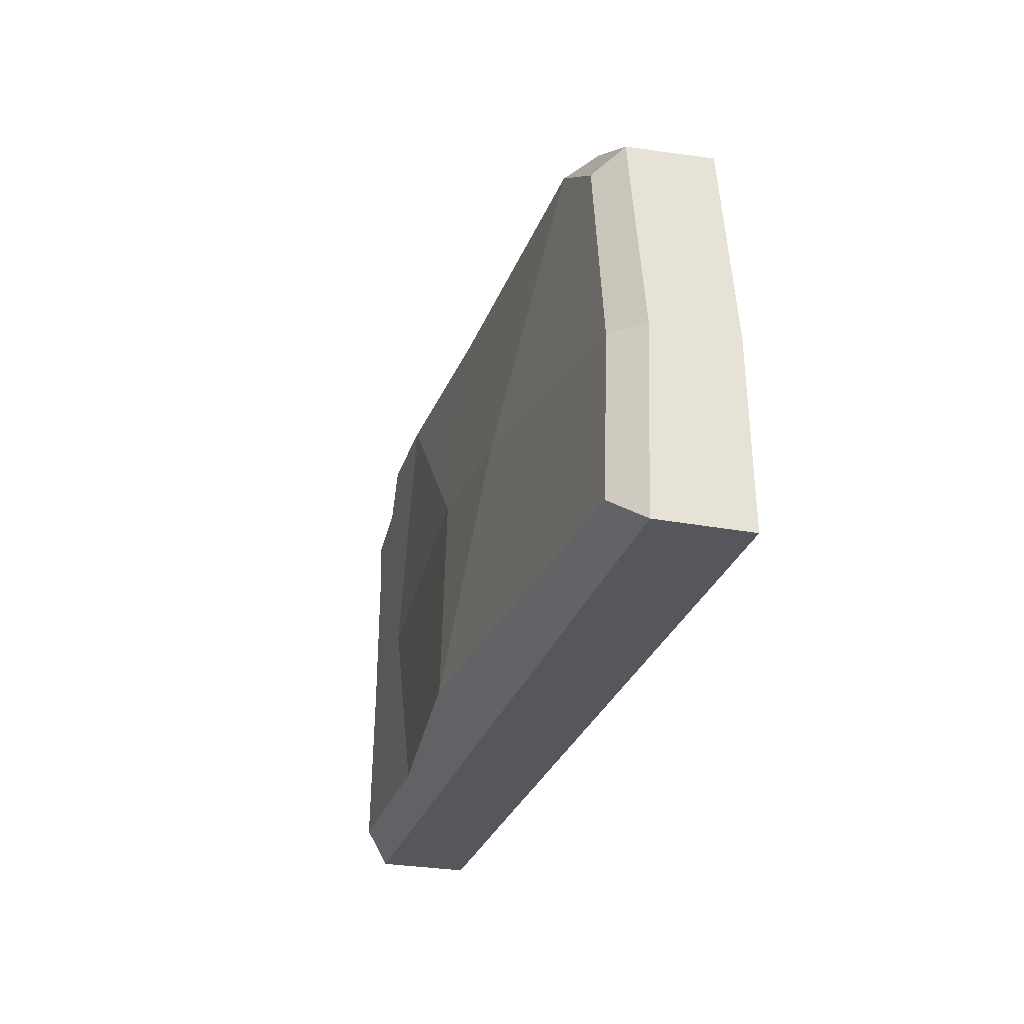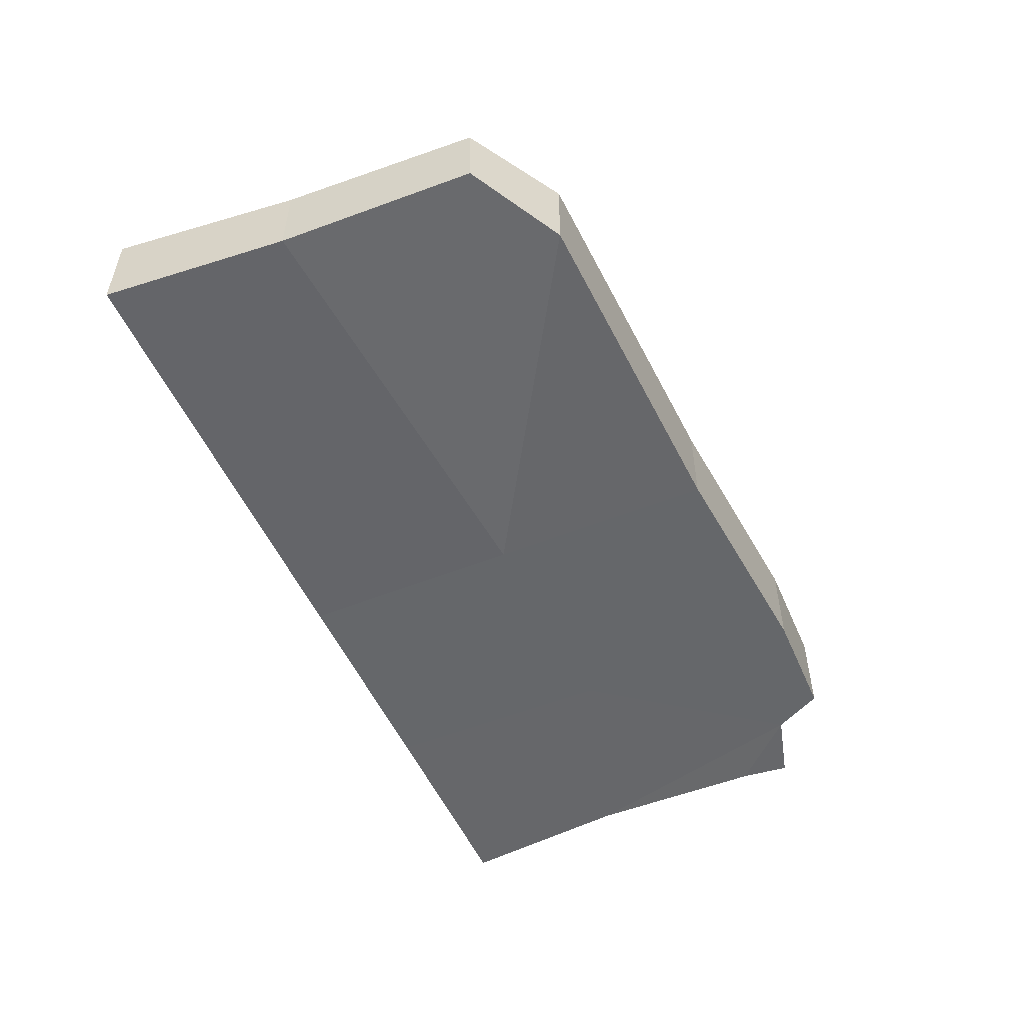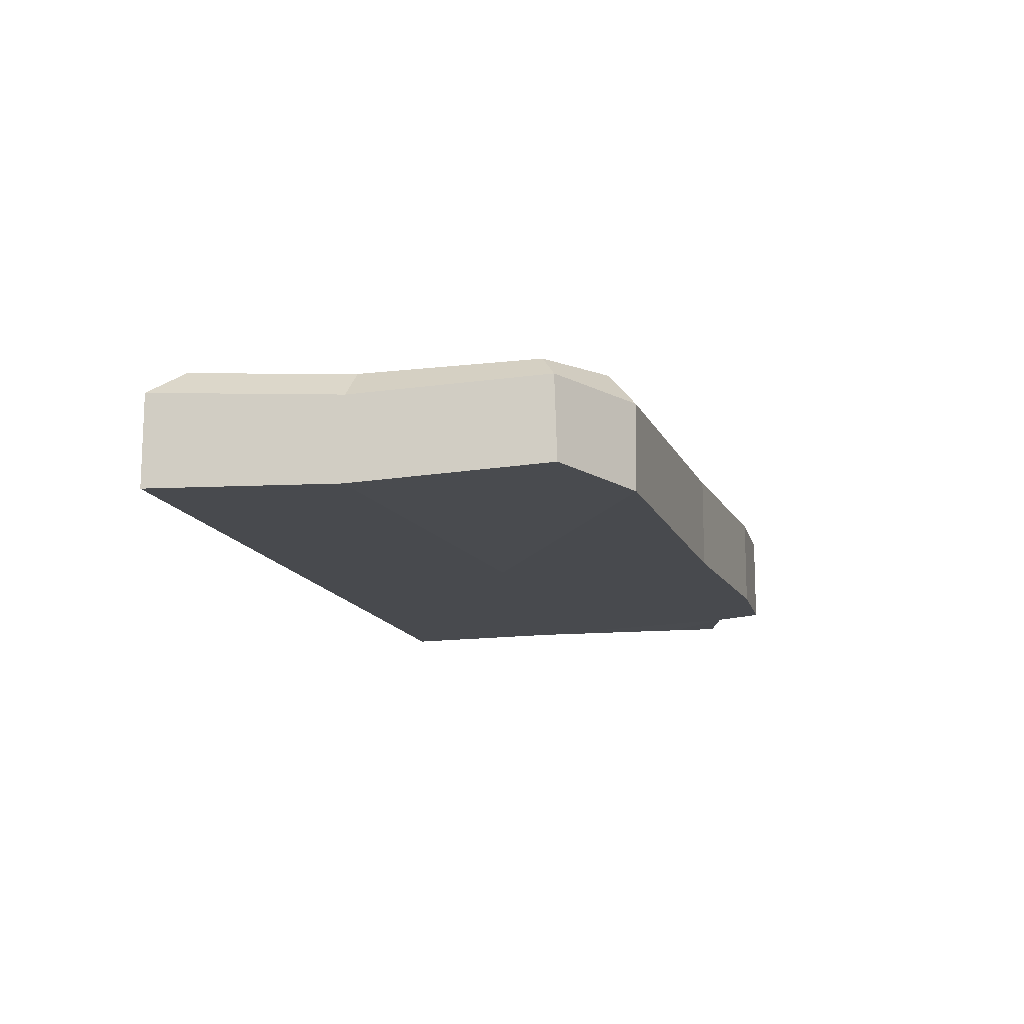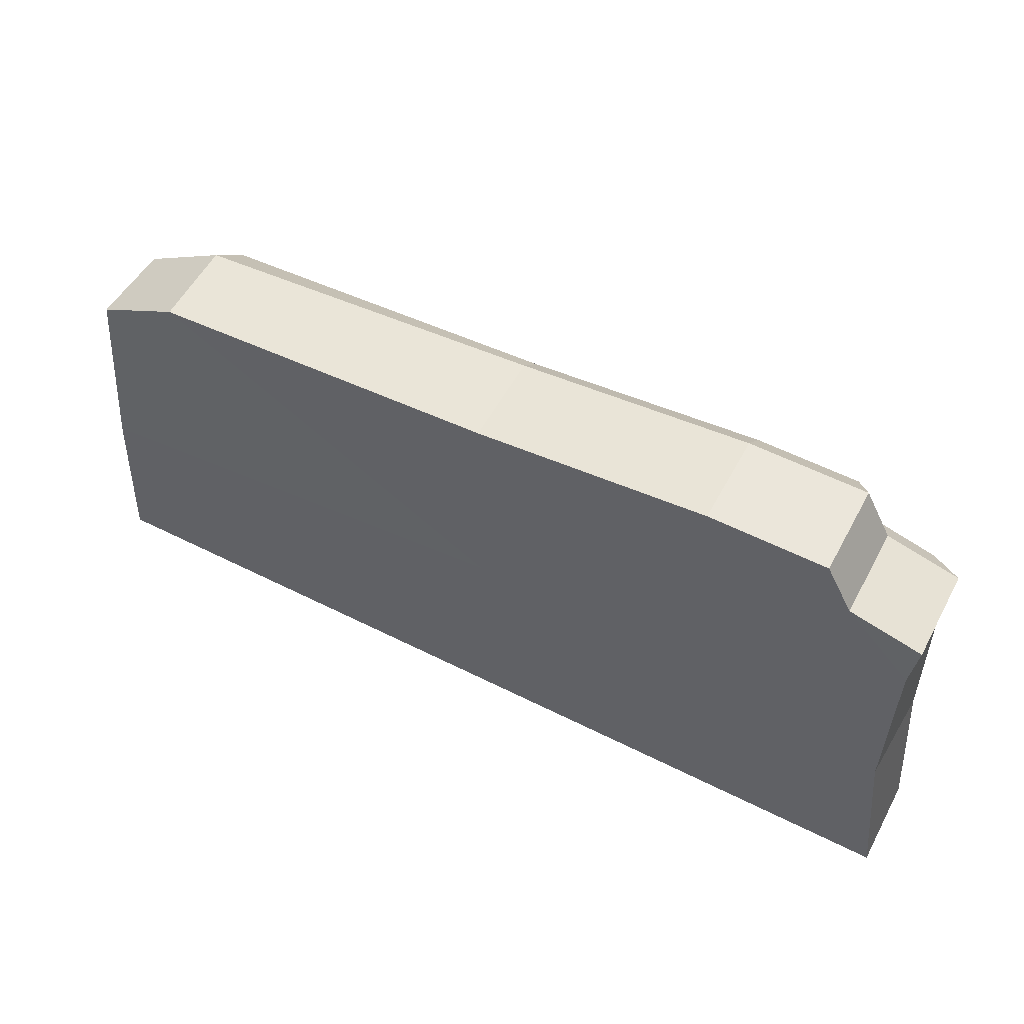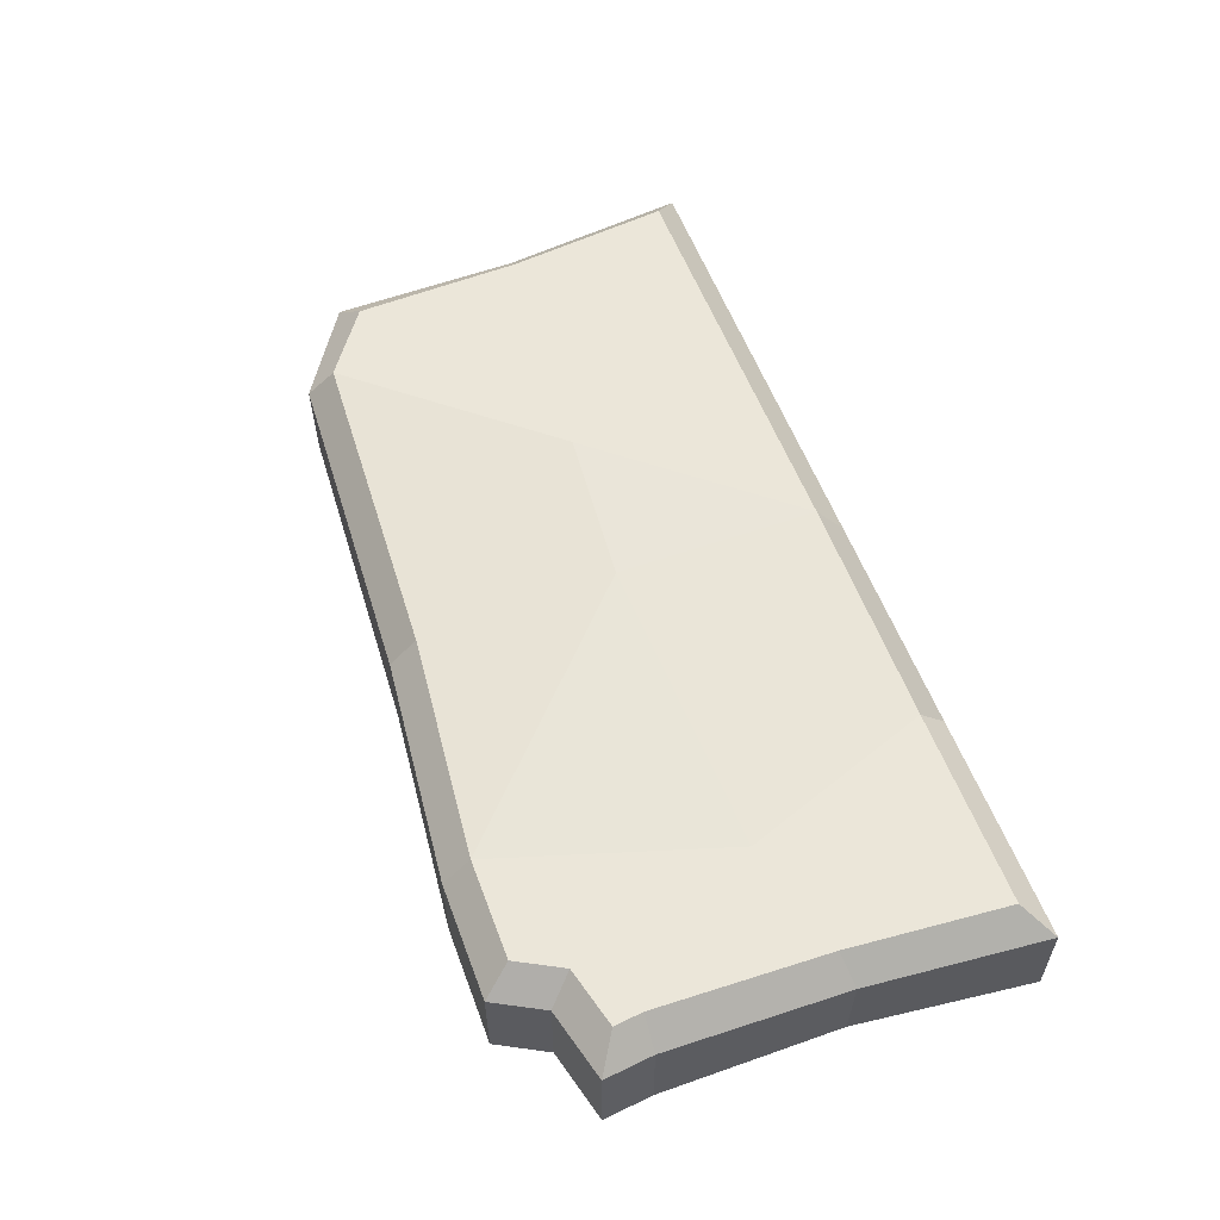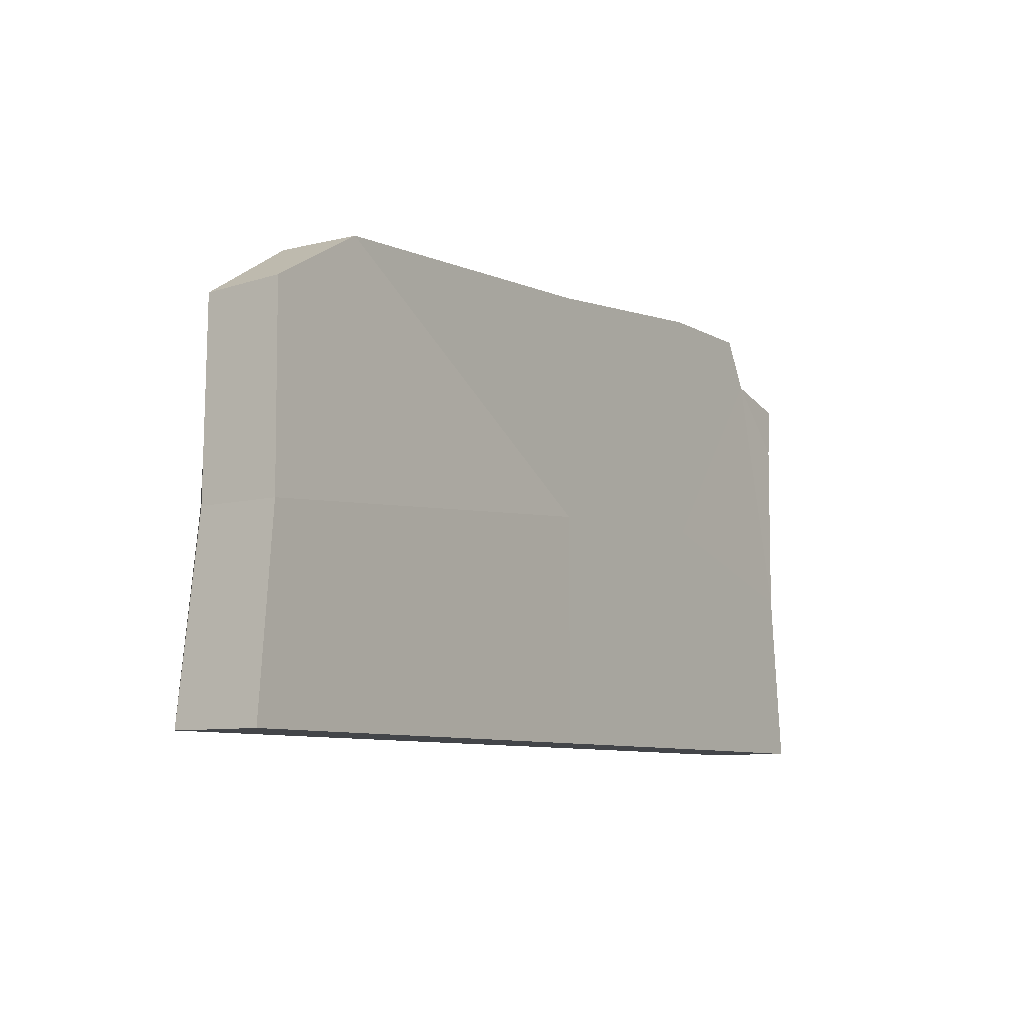
<metadata>
{"format":"obj","ext":"obj","renderer":"f3d","projection":"perspective","resolution":1024,"background":"white","views":[{"elev":-27.5,"azim":73.9,"up":"+Y"},{"elev":-52.0,"azim":113.4,"up":"+Z"},{"elev":-13.1,"azim":103.4,"up":"+Z"},{"elev":55.3,"azim":-152.0,"up":"+Y"},{"elev":56.2,"azim":-110.0,"up":"+Z"},{"elev":-8.6,"azim":124.8,"up":"+Y"}]}
</metadata>
<code>
o Cube.005_Cube.004
v -4.643 0.08061 -0.1642
v -4.592 1.036 -0.1661
v -2.201 0.08143 -0.1642
v -3.426 0.08143 -0.1642
v -3.426 1.292 -0.1642
v -4.038 0.08143 -0.1642
v -4.038 1.35 -0.1642
v -4.609 1.167 -0.1642
v -4.347 1.349 -0.1642
v -4.418 1.217 -0.1642
v -2.511 1.244 -0.1631
v -2.268 1.099 -0.1414
v -2.239 0.5846 -0.1712
v -3.435 0.7046 0.1983
v -4.225 0.6637 0.1506
v -4.591 0.5553 -0.1651
v -3.426 0.6866 -0.1642
v -4.037 0.7157 -0.1642
v -4.564 0.1539 0.1508
v -4.643 0.08061 0.07768
v -2.28 0.1545 0.1467
v -2.201 0.08143 0.07761
v -4.519 1.036 0.1491
v -4.592 1.036 0.07577
v -3.441 0.1727 0.2112
v -3.426 0.08143 0.07766
v -3.425 1.218 0.1491
v -3.426 1.292 0.07771
v -4.038 1.35 0.0777
v -4.038 1.277 0.1509
v -4.038 0.1546 0.1509
v -4.038 0.08143 0.07767
v -4.303 1.276 0.1509
v -4.347 1.349 0.0777
v -4.528 1.112 0.1498
v -4.609 1.167 0.0777
v -4.368 1.154 0.1509
v -4.418 1.217 0.0777
v -2.346 1.048 0.1388
v -2.274 1.091 0.07609
v -2.535 1.175 0.1436
v -2.511 1.246 0.05925
v -2.239 0.5846 0.04899
v -2.312 0.591 0.1231
v -4.531 0.5794 0.1501
v -4.602 0.5581 0.07681
v -3.01 0.6679 0.1933
f 34 9 10 38
f 25 14 15 31
f 5 7 29 28
f 46 24 2 16
f 25 47 14
f 2 8 10
f 11 5 28 42
f 17 5 11
f 18 7 5 17
f 31 15 45 19
f 14 27 30
f 7 9 34 29
f 38 10 8 36
f 11 42 40 12
f 24 36 8 2
f 13 12 40 43
f 47 41 27 14
f 4 3 22 26
f 6 4 26 32
f 1 6 32 20
f 6 18 17 4
f 1 16 18 6
f 4 17 13 3
f 23 37 35
f 3 13 43 22
f 36 24 23 35
f 26 22 21 25
f 32 26 25 31
f 28 29 30 27
f 20 32 31 19
f 37 33 34 38
f 35 37 38 36
f 29 34 33 30
f 46 20 19 45
f 41 39 40 42
f 27 41 42 28
f 44 21 22 43
f 39 44 43 40
f 24 46 45 23
f 20 46 16 1
f 15 14 30
f 44 39 41 47
f 21 44 47 25
f 15 30 33 37
f 45 15 37 23
f 18 16 10
f 16 2 10
f 7 18 10 9
f 13 17 11 12

</code>
